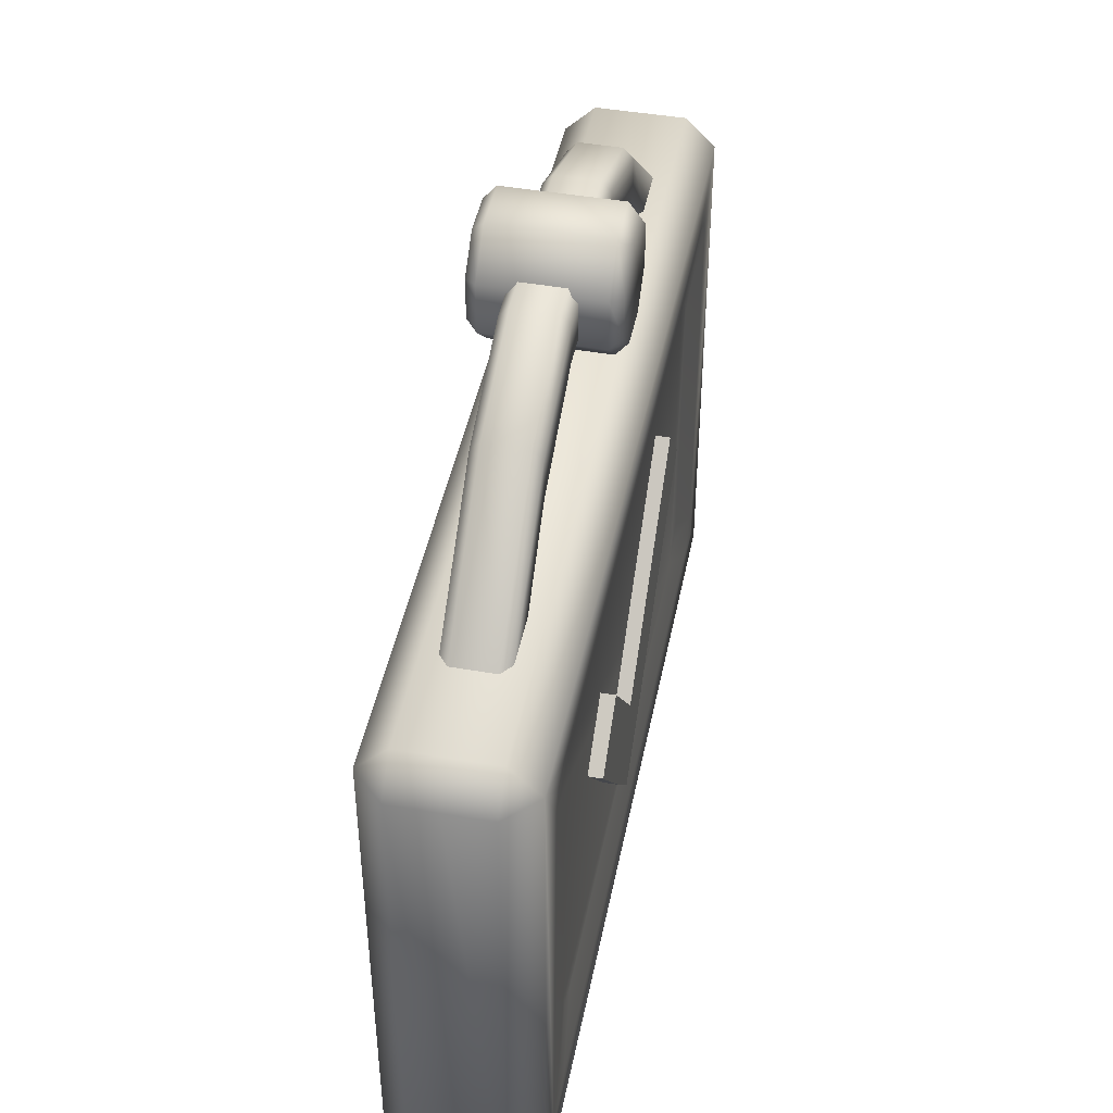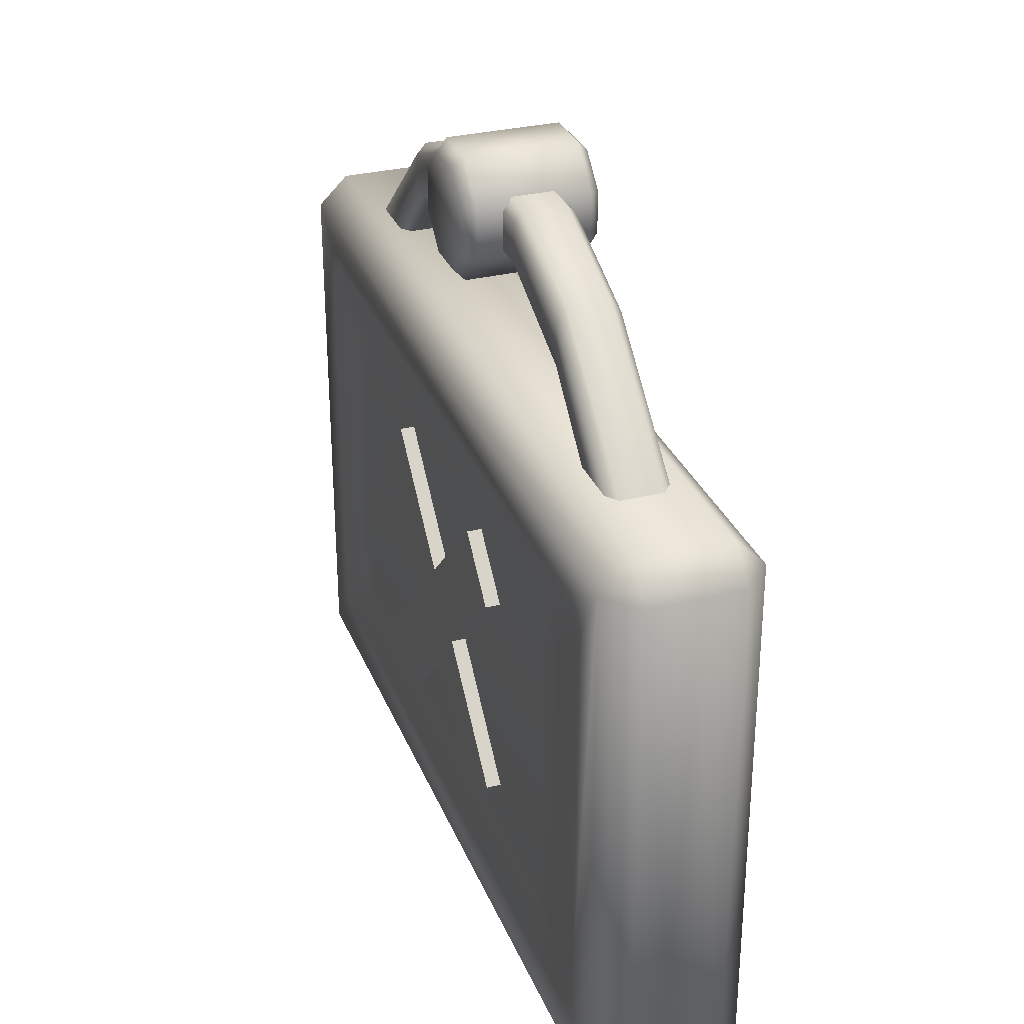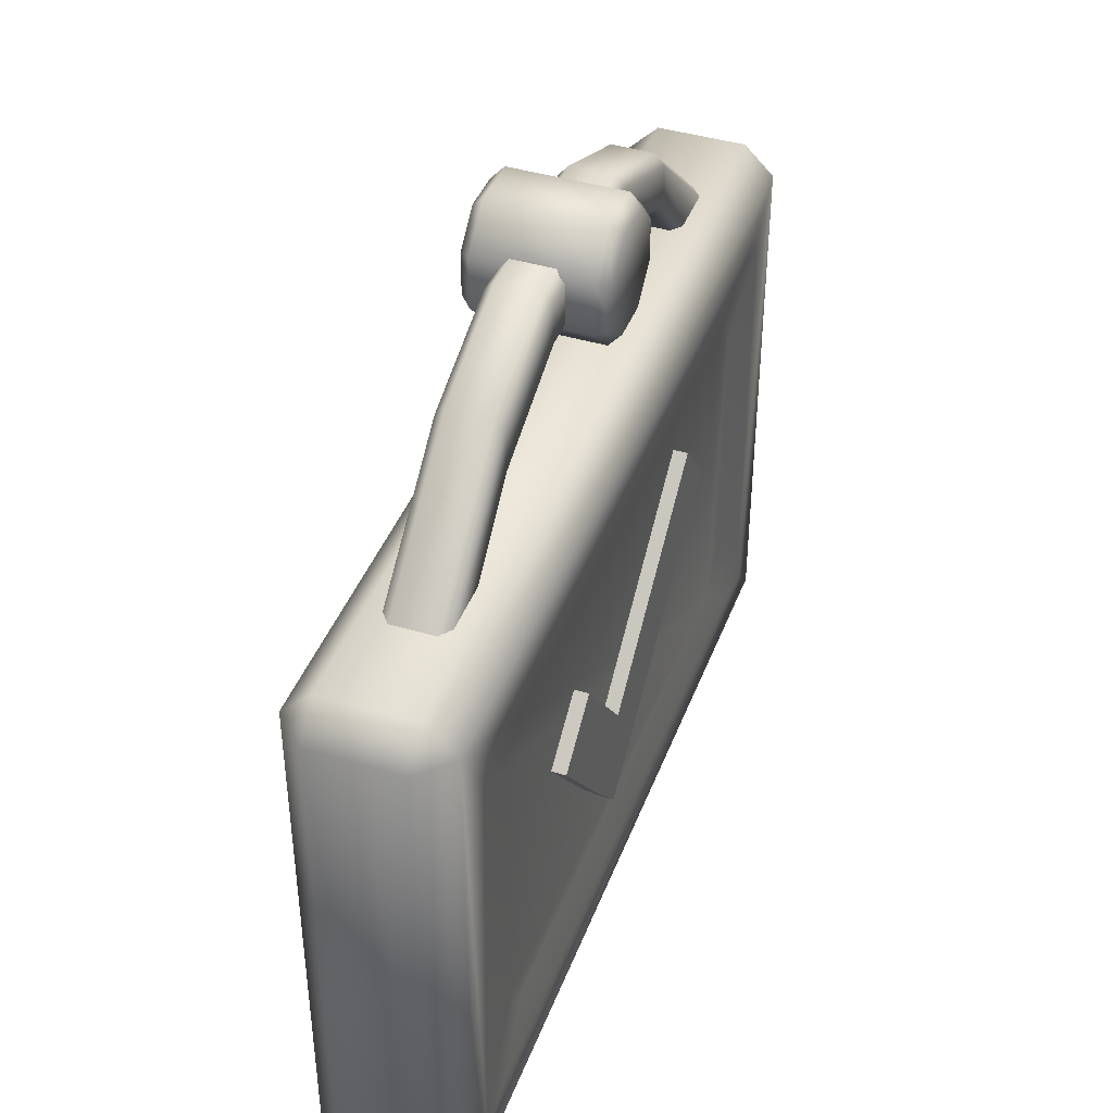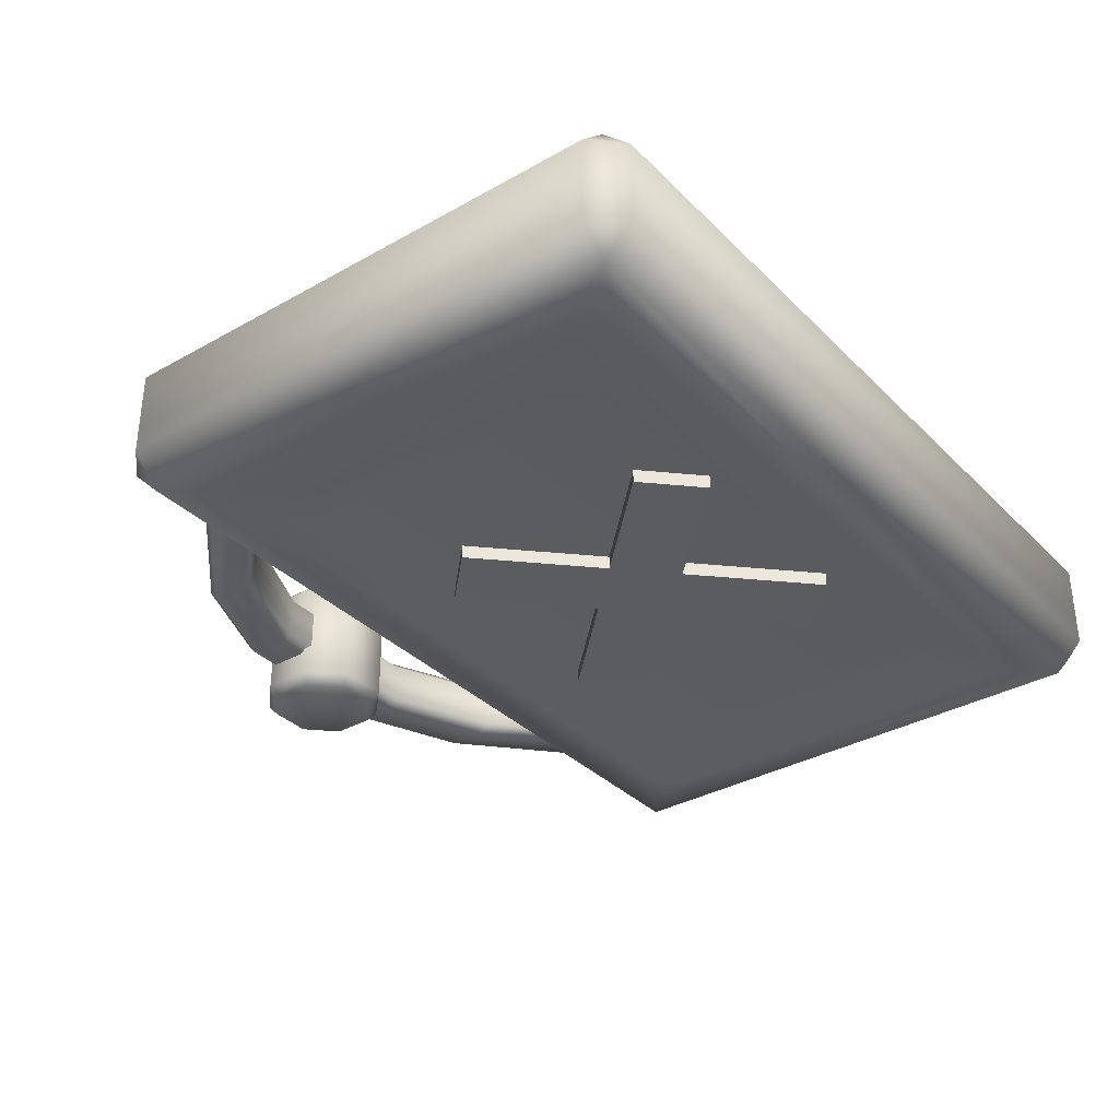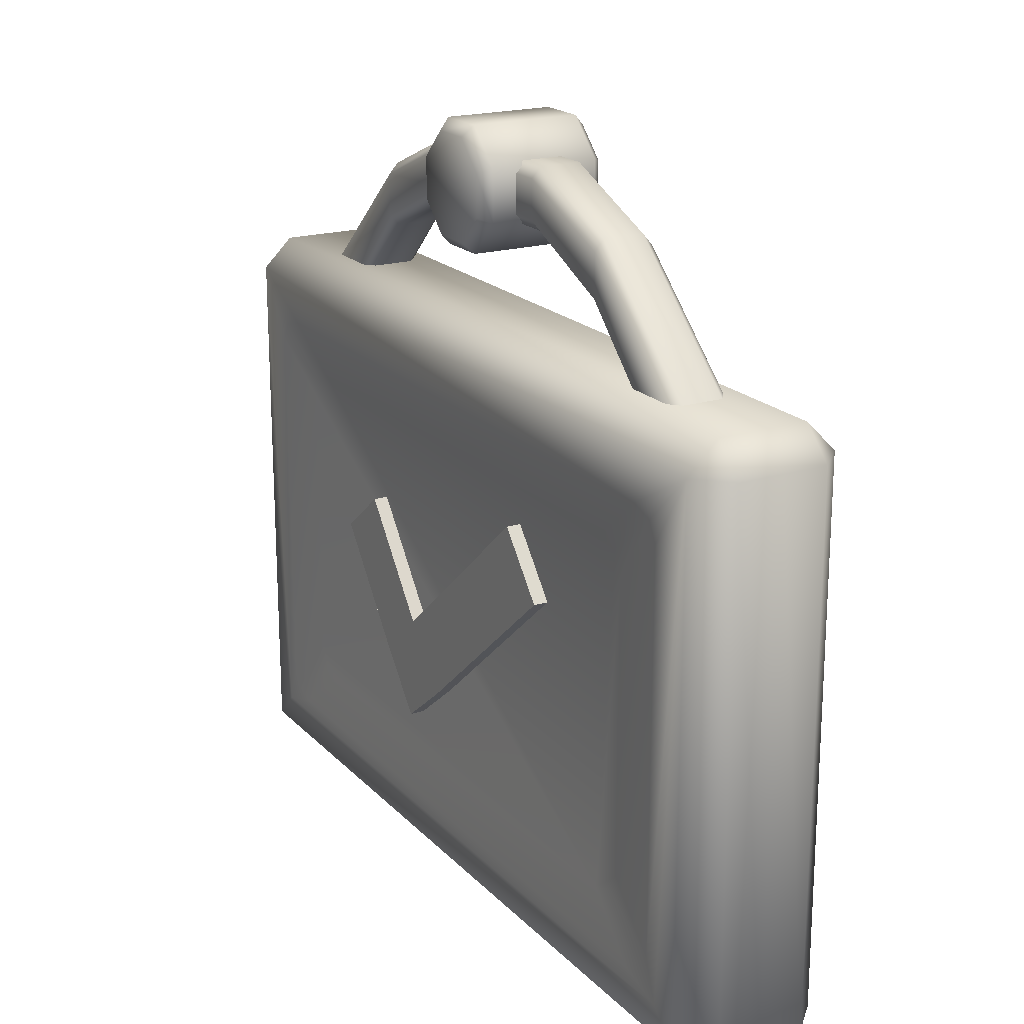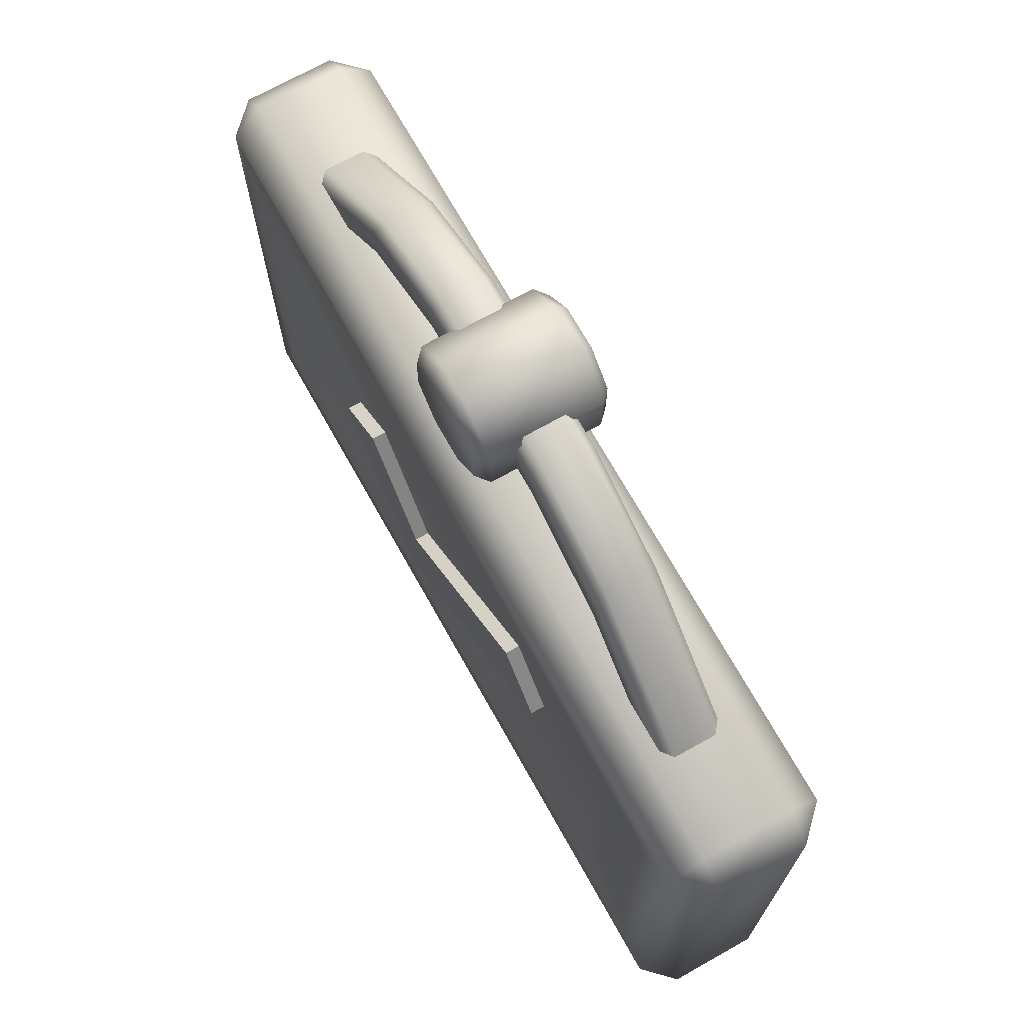
<metadata>
{"format":"obj","ext":"obj","renderer":"f3d","projection":"perspective","resolution":1024,"background":"white","views":[{"elev":45.4,"azim":-78.7,"up":"+Y"},{"elev":31.0,"azim":-109.5,"up":"+Y"},{"elev":42.0,"azim":-70.1,"up":"+Y"},{"elev":-34.2,"azim":-52.7,"up":"+Z"},{"elev":19.6,"azim":60.3,"up":"+Y"},{"elev":71.0,"azim":60.7,"up":"+Y"}]}
</metadata>
<code>
o open_close_sign
v -0.28 -0.49 0.03
v -0.3 -0.47 0.03
v -0.28 -0.09 0.03
v -0.3 -0.11 0.03
v -0.28 -0.49 -0.03
v -0.3 -0.47 -0.03
v -0.28 -0.09 -0.03
v -0.3 -0.11 -0.03
v 0.28 -0.49 0.03
v 0.3 -0.47 0.03
v 0.28 -0.09 0.03
v 0.3 -0.11 0.03
v 0.28 -0.49 -0.03
v 0.3 -0.47 -0.03
v 0.28 -0.09 -0.03
v 0.3 -0.11 -0.03
v -3e-05 -0 -0.04399
v 0.0168 0.04064 -0.03657
v -3e-05 -0 0.04398
v 0.0168 0.04064 0.03656
v 0.04061 0.01683 -0.03657
v 0.04061 0.01683 0.03656
v 0.04061 -0.01683 -0.03657
v 0.04061 -0.01683 0.03656
v 0.0168 -0.04064 -0.03657
v 0.0168 -0.04064 0.03656
v -0.01686 -0.04064 -0.03657
v -0.01686 -0.04064 0.03656
v -0.04067 -0.01683 -0.03657
v -0.04067 -0.01683 0.03656
v -0.04067 0.01683 -0.03657
v -0.04067 0.01683 0.03656
v -0.01686 0.04064 -0.03657
v -0.01686 0.04064 0.03656
v 0.01373 0.03322 0.04398
v 0.03319 0.01376 0.04398
v 0.03319 -0.01376 0.04398
v 0.01373 -0.03322 0.04398
v -0.01379 -0.03322 0.04398
v -0.03325 -0.01376 0.04398
v -0.03325 0.01376 0.04398
v -0.01379 0.03322 0.04398
v 0.03319 0.01376 -0.04399
v 0.01373 0.03322 -0.04399
v 0.03319 -0.01376 -0.04399
v 0.01373 -0.03322 -0.04399
v -0.01379 -0.03322 -0.04399
v -0.03325 -0.01376 -0.04399
v -0.03325 0.01376 -0.04399
v -0.01379 0.03322 -0.04399
v -0.28 -0.47 0.05
v -0.28 -0.11 0.05
v -0.28 -0.11 -0.05
v -0.28 -0.47 -0.05
v 0.28 -0.47 -0.05
v 0.28 -0.11 -0.05
v 0.28 -0.11 0.05
v 0.28 -0.47 0.05
v -0.28 -0.49 -1e-06
v -0.3 -0.47 -1e-06
v -0.28 -0.09 -1e-06
v -0.3 -0.11 -1e-06
v 0.28 -0.49 -1e-06
v 0.3 -0.47 -1e-06
v 0.28 -0.09 -1e-06
v 0.3 -0.11 -1e-06
v -0.2076 -0.3888 0.04552
v -0.1851 -0.4066 0.04552
v -0.201 -0.4014 0.04552
v -0.1851 -0.1734 0.04552
v -0.2076 -0.1912 0.04552
v -0.201 -0.1786 0.04552
v -0.1851 -0.4066 -0.04552
v -0.2076 -0.3888 -0.04552
v -0.201 -0.4014 -0.04552
v -0.2076 -0.1912 -0.04552
v -0.1851 -0.1734 -0.04552
v -0.201 -0.1786 -0.04552
v 0.1851 -0.4066 0.04552
v 0.2076 -0.3888 0.04552
v 0.201 -0.4014 0.04552
v 0.2076 -0.1912 0.04552
v 0.1851 -0.1734 0.04552
v 0.201 -0.1786 0.04552
v 0.2076 -0.3888 -0.04552
v 0.1851 -0.4066 -0.04552
v 0.201 -0.4014 -0.04552
v 0.1851 -0.1734 -0.04552
v 0.2076 -0.1912 -0.04552
v 0.201 -0.1786 -0.04552
v -0.2275 -0.44 0.05
v -0.25 -0.4222 0.05
v -0.2599 -0.4499 0.05
v -0.2434 -0.4348 0.05
v -0.25 -0.1578 0.05
v -0.2275 -0.14 0.05
v -0.2434 -0.1452 0.05
v -0.2275 -0.14 -0.05
v -0.25 -0.1578 -0.05
v -0.2434 -0.1452 -0.05
v -0.25 -0.4222 -0.05
v -0.2275 -0.44 -0.05
v -0.2434 -0.4348 -0.05
v 0.2275 -0.44 -0.05
v 0.25 -0.4222 -0.05
v 0.2434 -0.4348 -0.05
v 0.25 -0.1578 -0.05
v 0.2275 -0.14 -0.05
v 0.2434 -0.1452 -0.05
v 0.2275 -0.14 0.05
v 0.25 -0.1578 0.05
v 0.2434 -0.1452 0.05
v 0.25 -0.4222 0.05
v 0.2275 -0.44 0.05
v 0.2599 -0.4499 0.05
v 0.2434 -0.4348 0.05
v -0.17 -0.09 0.01382
v -0.1773 -0.09 0.02
v -0.2123 -0.09 0.02
v -0.22 -0.09 0.01382
v -0.1773 -0.09 -0.02
v -0.17 -0.09 -0.01382
v -0.22 -0.09 -0.01382
v -0.2123 -0.09 -0.02
v 0.1772 -0.09 0.02
v 0.17 -0.09 0.01382
v 0.22 -0.09 0.01382
v 0.2122 -0.09 0.02
v 0.17 -0.09 -0.01382
v 0.1772 -0.09 -0.02
v 0.2122 -0.09 -0.02
v 0.22 -0.09 -0.01382
v 0.05929 -0.02 -0.01382
v 0.05929 -0.01289 -0.02
v 0.1332 -0.04605 -0.02
v 0.1332 -0.05321 -0.01382
v -0.1332 -0.05321 -0.01382
v -0.1332 -0.04605 -0.02
v -0.05932 -0.01289 -0.02
v -0.05932 -0.02 -0.01382
v -0.05932 0.02 -0.01382
v -0.05932 0.01299 -0.02
v -0.1333 -0.01755 -0.02
v -0.1333 -0.0105 -0.01382
v 0.1333 -0.0105 -0.01382
v 0.1332 -0.01755 -0.02
v 0.05929 0.01299 -0.02
v 0.05929 0.02 -0.01382
v -0.05932 -0.02 0.01382
v -0.05932 -0.01289 0.02
v -0.1332 -0.04605 0.02
v -0.1332 -0.05321 0.01382
v 0.1332 -0.05321 0.01382
v 0.1332 -0.04605 0.02
v 0.05929 -0.01289 0.02
v 0.05929 -0.02 0.01382
v 0.05929 0.02 0.01382
v 0.05929 0.01299 0.02
v 0.1332 -0.01755 0.02
v 0.1333 -0.0105 0.01382
v -0.1333 -0.0105 0.01382
v -0.1333 -0.01755 0.02
v -0.05932 0.01299 0.02
v -0.05932 0.02 0.01382
v -0.04534 -0.3781 0.055
v -0.006 -0.3476 0.055
v -0.1349 -0.2656 0.055
v -0.09561 -0.2351 0.055
v -0.07922 -0.3374 0.055
v -0.03988 -0.3068 0.055
v 0.124 -0.2376 0.055
v 0.09012 -0.1968 0.055
v -0.07922 -0.3374 0.045
v -0.04534 -0.3781 0.045
v -0.006 -0.3476 0.045
v -0.03988 -0.3068 0.045
v -0.09561 -0.2351 0.045
v -0.1349 -0.2656 0.045
v 0.124 -0.2376 0.045
v 0.09012 -0.1968 0.045
v 0.1061 -0.2233 -0.045
v 0.07071 -0.1879 -0.045
v -0.07071 -0.4001 -0.045
v -0.1061 -0.3647 -0.045
v -0.07071 -0.1879 -0.045
v -0.1061 -0.2233 -0.045
v 0.1061 -0.3647 -0.045
v 0.07071 -0.4001 -0.045
v 0.03535 -0.294 -0.045
v 0.1061 -0.2233 -0.055
v -0 -0.2586 -0.045
v -0 -0.3294 -0.045
v -0.03535 -0.294 -0.045
v 0.07071 -0.1879 -0.055
v -0.07071 -0.4001 -0.055
v -0.1061 -0.3647 -0.055
v -0.07071 -0.1879 -0.055
v -0.1061 -0.2233 -0.055
v 0.1061 -0.3647 -0.055
v 0.07071 -0.4001 -0.055
v 0.03535 -0.294 -0.055
v -0 -0.2586 -0.055
v -0 -0.3294 -0.055
v -0.03535 -0.294 -0.055
f 79 68 91 114
f 64 66 12 10
f 65 61 3 11
f 60 62 8 6
f 73 86 104 102
f 1 51 2
f 52 3 4
f 5 6 54
f 7 53 8
f 9 10 58
f 11 57 12
f 13 55 14
f 15 16 56
f 59 1 2 60
f 51 52 4 2
f 61 7 8 62
f 53 54 6 8
f 13 5 54 55
f 7 15 56 53
f 16 14 55 56
f 63 13 14 64
f 65 11 12 66
f 57 58 10 12
f 1 9 58 51
f 11 3 52 57
f 59 63 9 1
f 151 162 119 118
f 136 129 126 153
f 125 128 159 154
f 158 155 154 159
f 136 153 156 133
f 148 157 160 145
f 144 123 120 161
f 135 146 131 130
f 121 124 143 138
f 146 135 134 147
f 132 145 160 127
f 142 139 138 143
f 162 151 150 163
f 148 141 164 157
f 144 161 164 141
f 140 133 156 149
f 155 158 163 150
f 140 149 152 137
f 139 142 147 134
f 33 34 20 18
f 23 24 26 25
f 25 26 28 27
f 27 28 30 29
f 29 30 32 31
f 31 32 34 33
f 21 22 24 23
f 18 20 22 21
f 18 21 43 44
f 22 20 35 36
f 21 23 45 43
f 24 22 36 37
f 23 25 46 45
f 26 24 37 38
f 25 27 47 46
f 28 26 38 39
f 27 29 48 47
f 30 28 39 40
f 29 31 49 48
f 32 30 40 41
f 31 33 50 49
f 34 32 41 42
f 33 18 44 50
f 20 34 42 35
f 19 36 35
f 19 37 36
f 19 38 37
f 19 39 38
f 19 40 39
f 19 41 40
f 19 42 41
f 19 35 42
f 17 44 43
f 17 43 45
f 17 45 46
f 17 46 47
f 17 47 48
f 17 48 49
f 17 49 50
f 17 50 44
f 115 114 91 93 51 58
f 56 108 98 53
f 55 105 107 56
f 54 102 104 55
f 57 111 113 115 58
f 52 96 110 57
f 53 99 101 54
f 79 81 80 82 84 83 70 72 71 67 69 68
f 87 90 89 85
f 88 77 98 108
f 82 80 113 111
f 93 92 95 52 51
f 85 89 107 105
f 70 83 110 96
f 76 74 101 99
f 5 13 63 59
f 15 65 66 16
f 9 63 64 10
f 3 61 62 4
f 5 59 60 6
f 2 4 62 60
f 15 7 61 65
f 14 16 66 64
f 91 94 93
f 94 92 93
f 95 97 52
f 97 96 52
f 98 100 53
f 100 99 53
f 101 103 54
f 103 102 54
f 104 106 55
f 106 105 55
f 107 109 56
f 109 108 56
f 110 112 57
f 112 111 57
f 113 116 115
f 116 114 115
f 91 68 69 94
f 94 69 67 92
f 70 96 97 72
f 72 97 95 71
f 98 77 78 100
f 100 78 76 99
f 73 102 103 75
f 75 103 101 74
f 85 105 106 87
f 87 106 104 86
f 107 89 90 109
f 109 90 88 108
f 110 83 84 112
f 112 84 82 111
f 79 114 116 81
f 81 116 113 80
f 67 71 95 92
f 86 88 90 87
f 75 74 76 78
f 86 73 77 88
f 73 75 78 77
f 146 147 148 145
f 158 159 160 157
f 142 143 144 141
f 162 163 164 161
f 138 139 140 137
f 150 151 152 149
f 134 135 136 133
f 154 155 156 153
f 135 130 129 136
f 125 154 153 126
f 133 140 139 134
f 141 148 147 142
f 155 150 149 156
f 145 132 131 146
f 137 122 121 138
f 123 144 143 124
f 151 118 117 152
f 119 162 161 120
f 163 158 157 164
f 159 128 127 160
f 122 137 152 117
f 169 170 168 167
f 165 166 170 169
f 170 166 171 172
f 165 174 175 166
f 172 180 176 170
f 167 178 173 169
f 170 176 177 168
f 169 173 174 165
f 166 175 179 171
f 171 179 180 172
f 168 177 178 167
f 193 204 196 184
f 182 181 190 194
f 185 191 202 197
f 189 187 199 201
f 183 184 196 195
f 193 186 198 204
f 188 192 203 200
f 186 185 197 198
f 187 188 200 199
f 192 183 195 203
f 181 189 201 190
f 194 202 191 182
f 194 190 201 202
f 200 203 201 199
f 204 198 197 202
f 196 204 203 195
f 202 201 203 204

</code>
